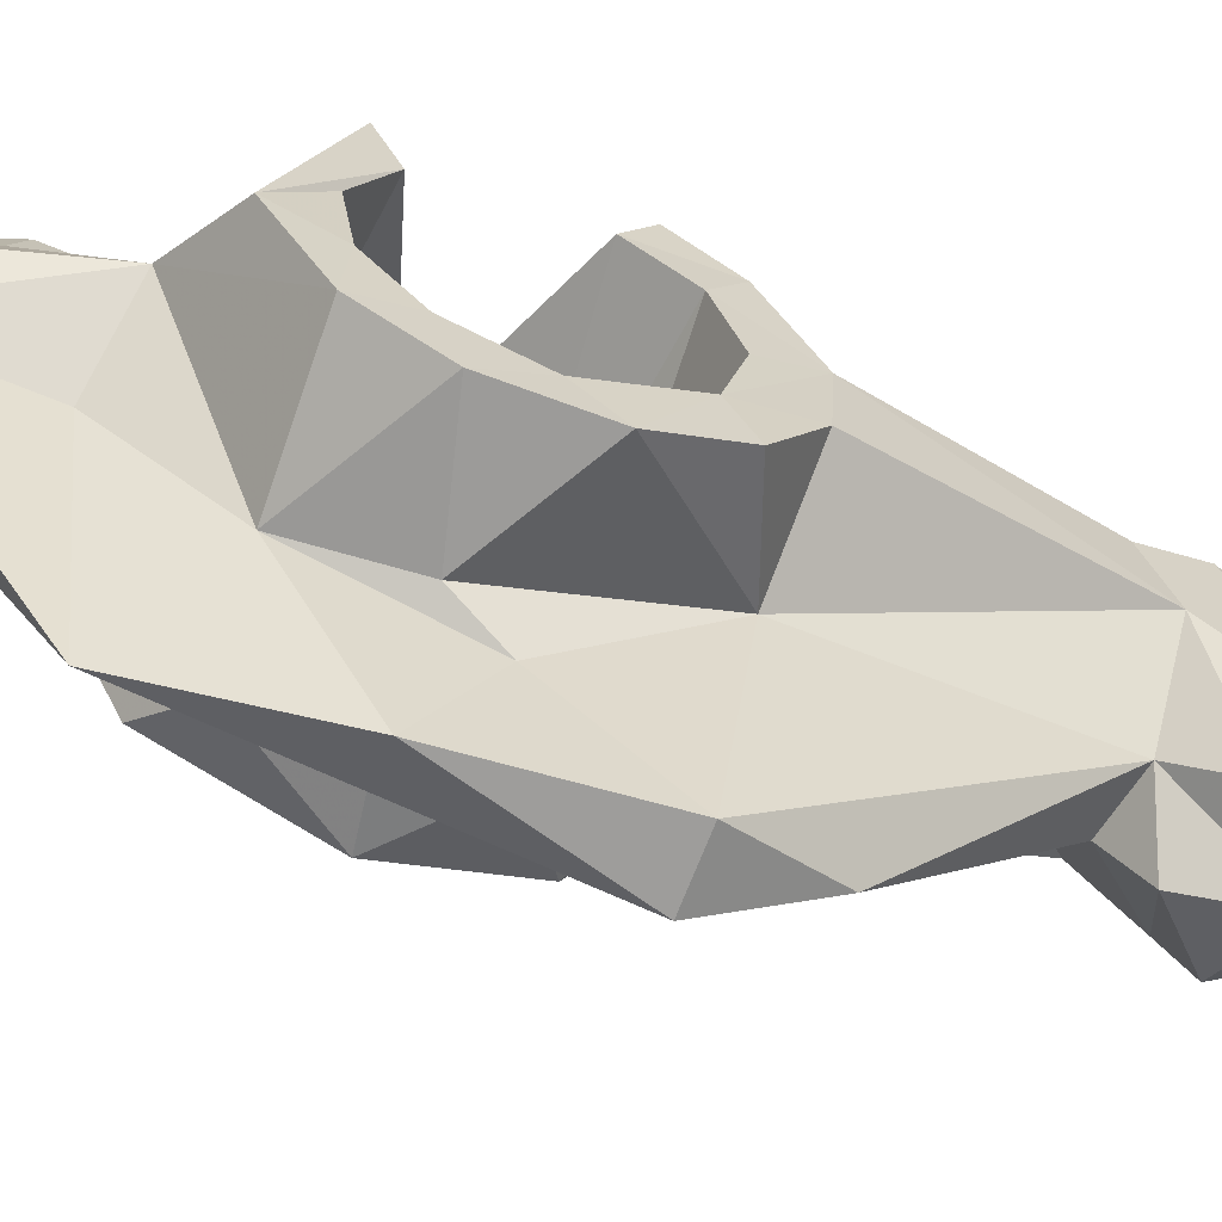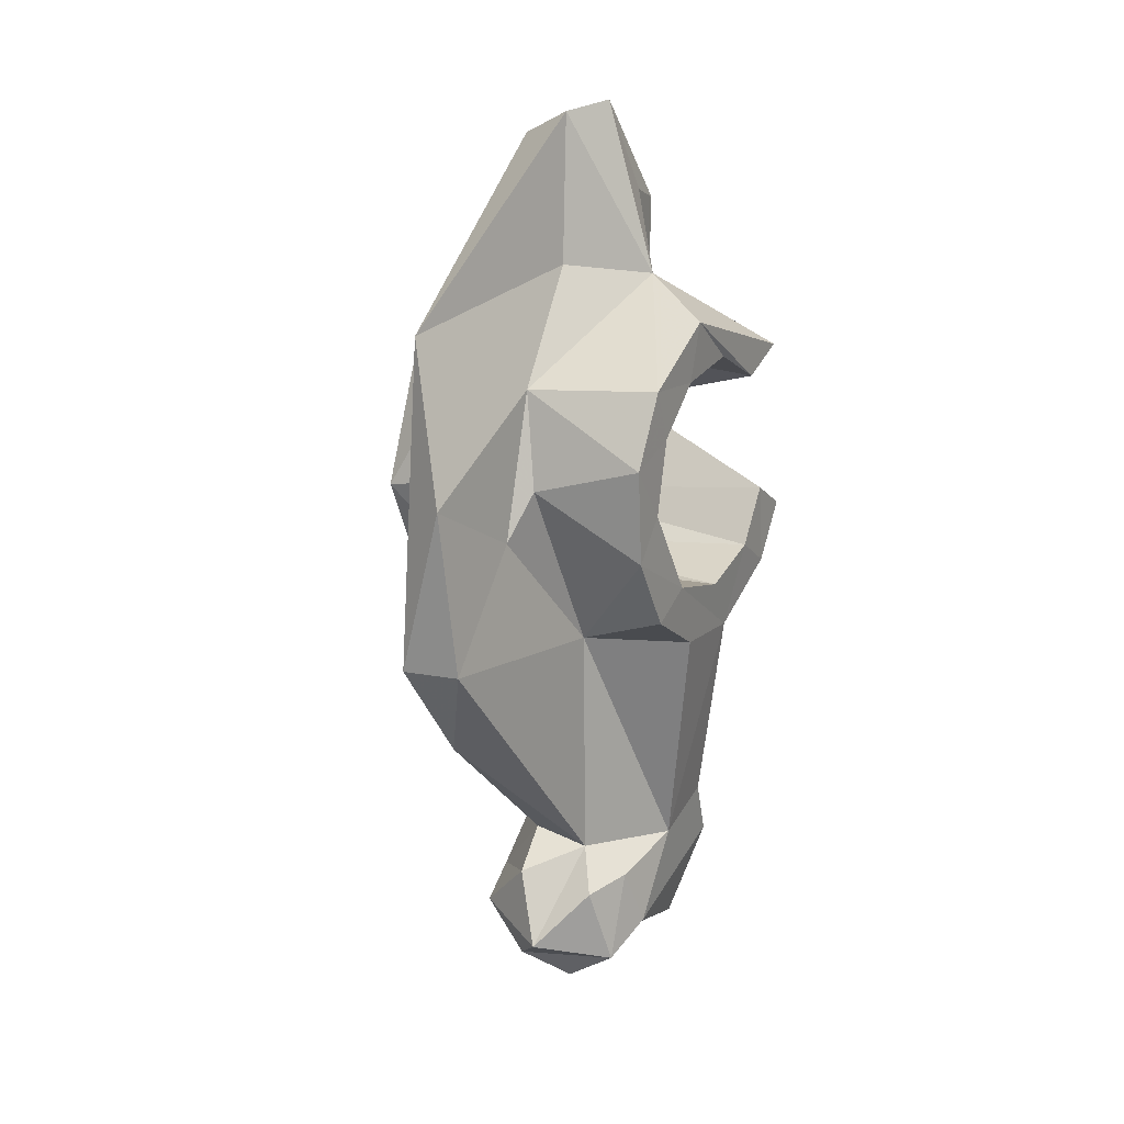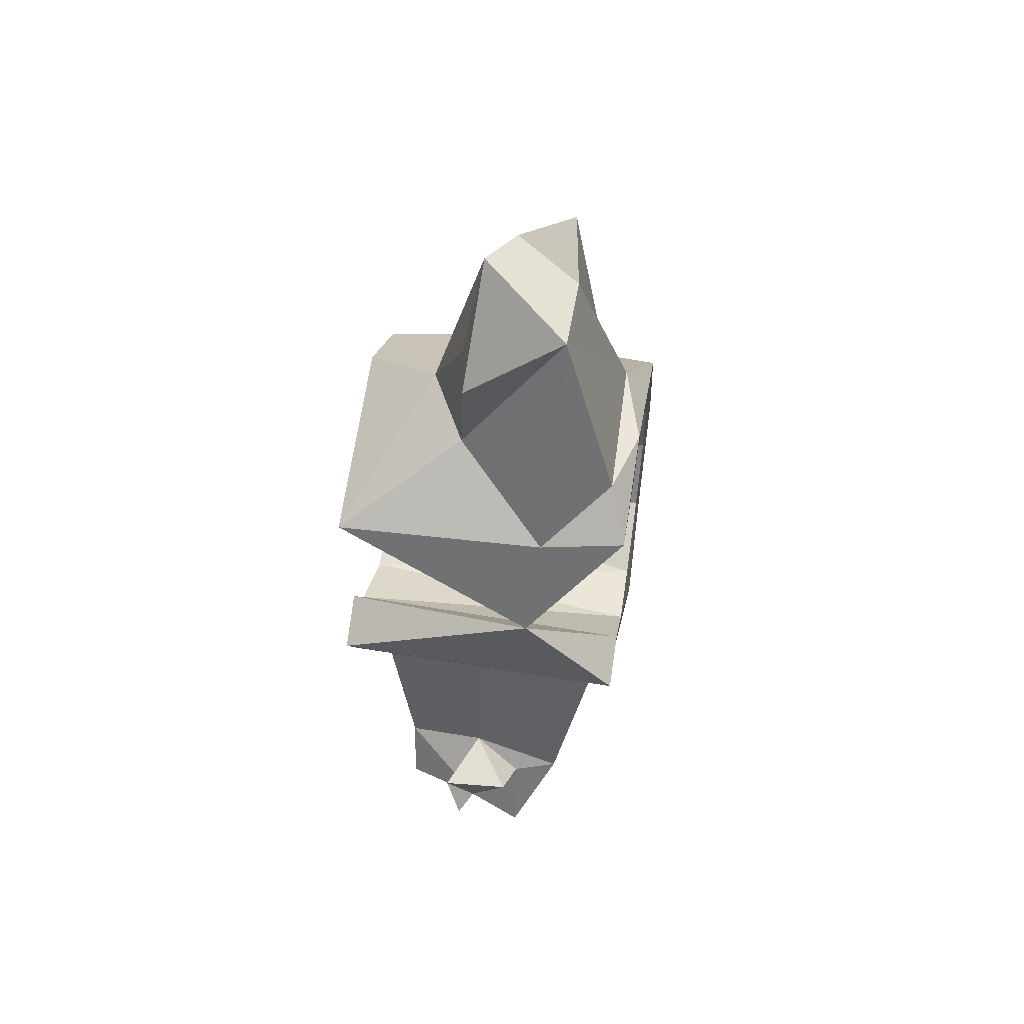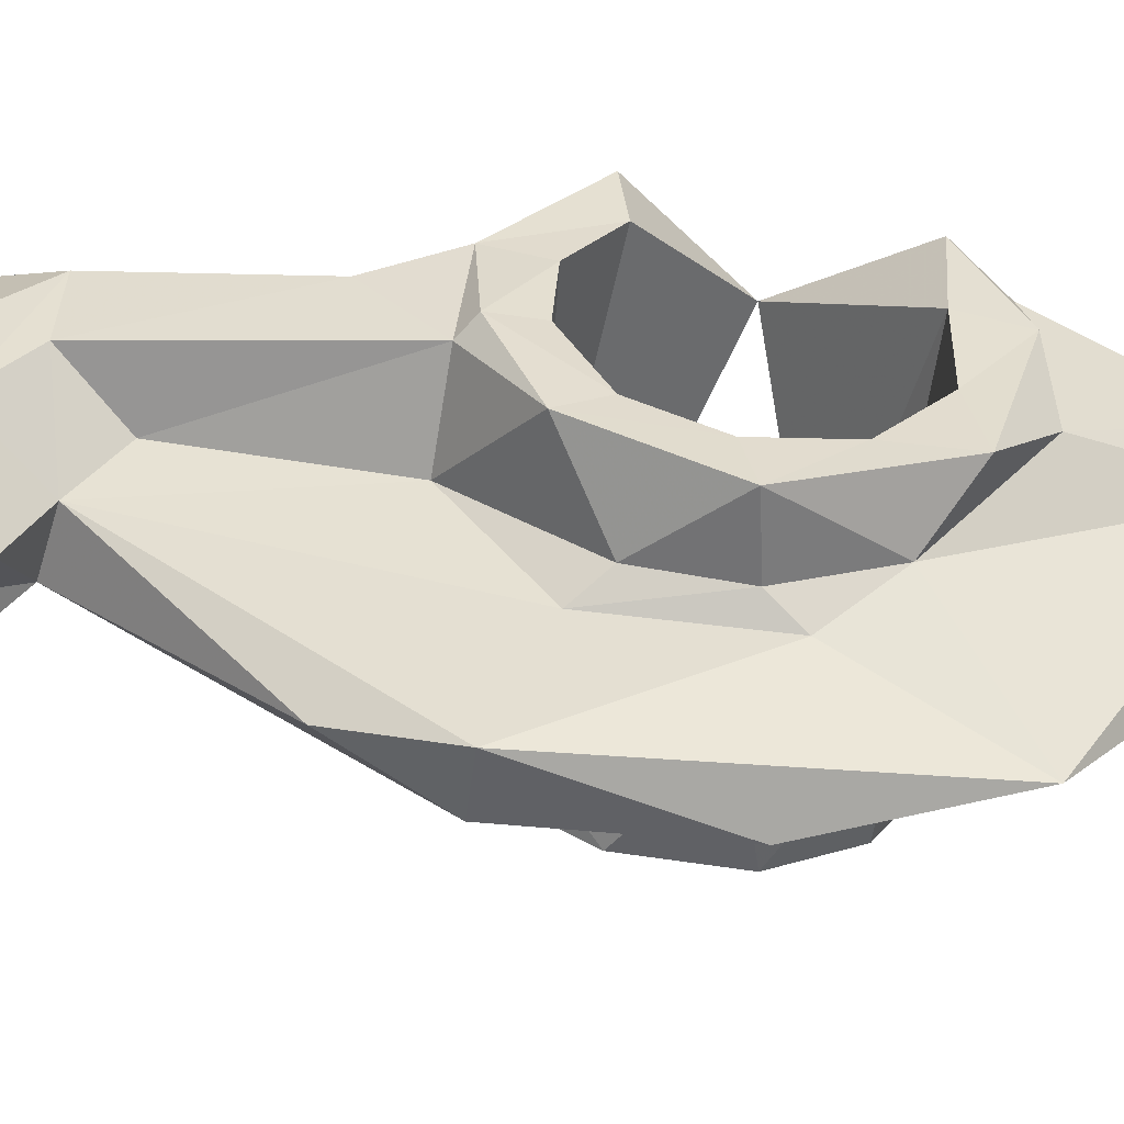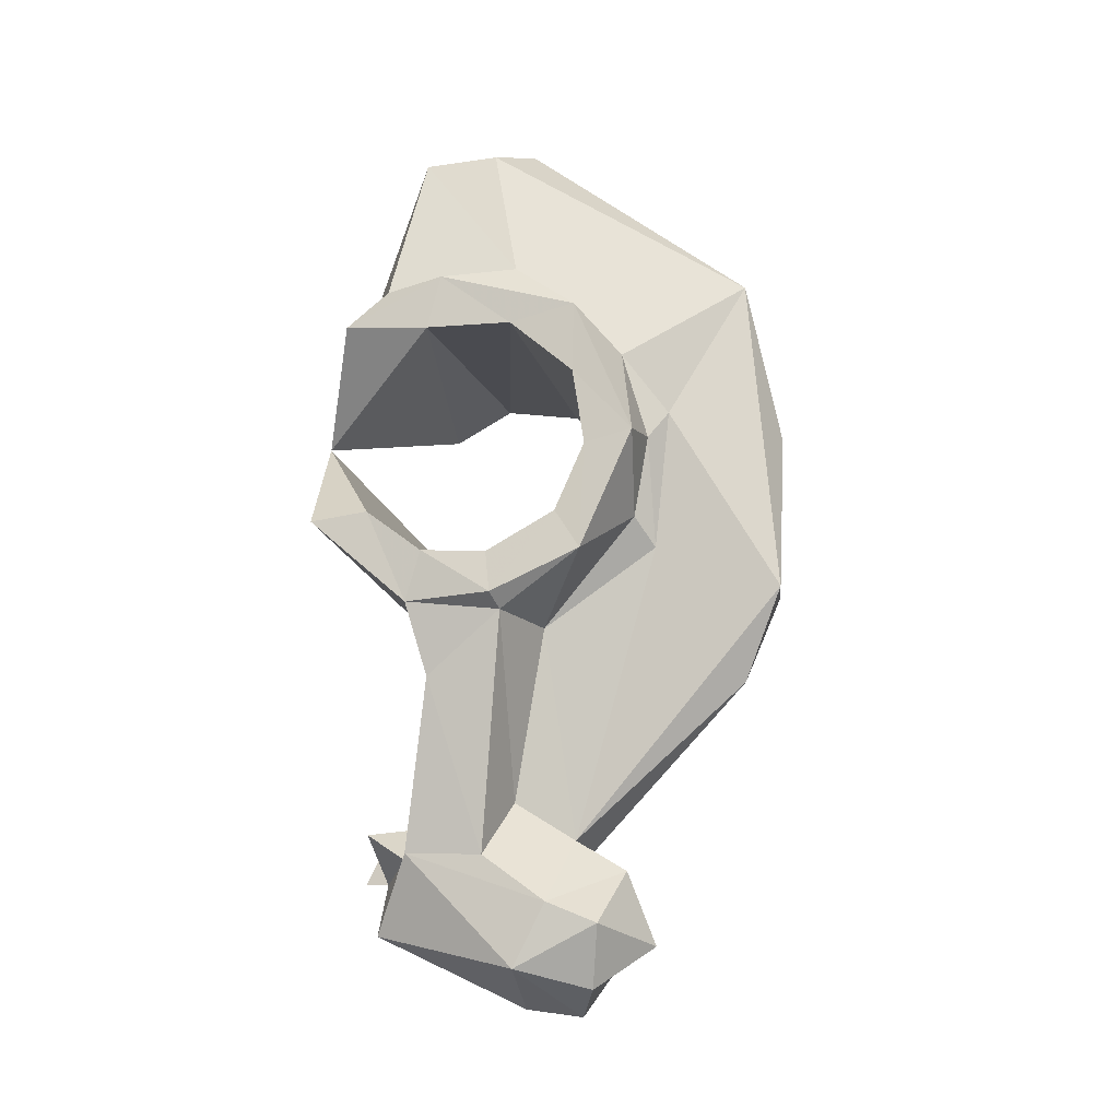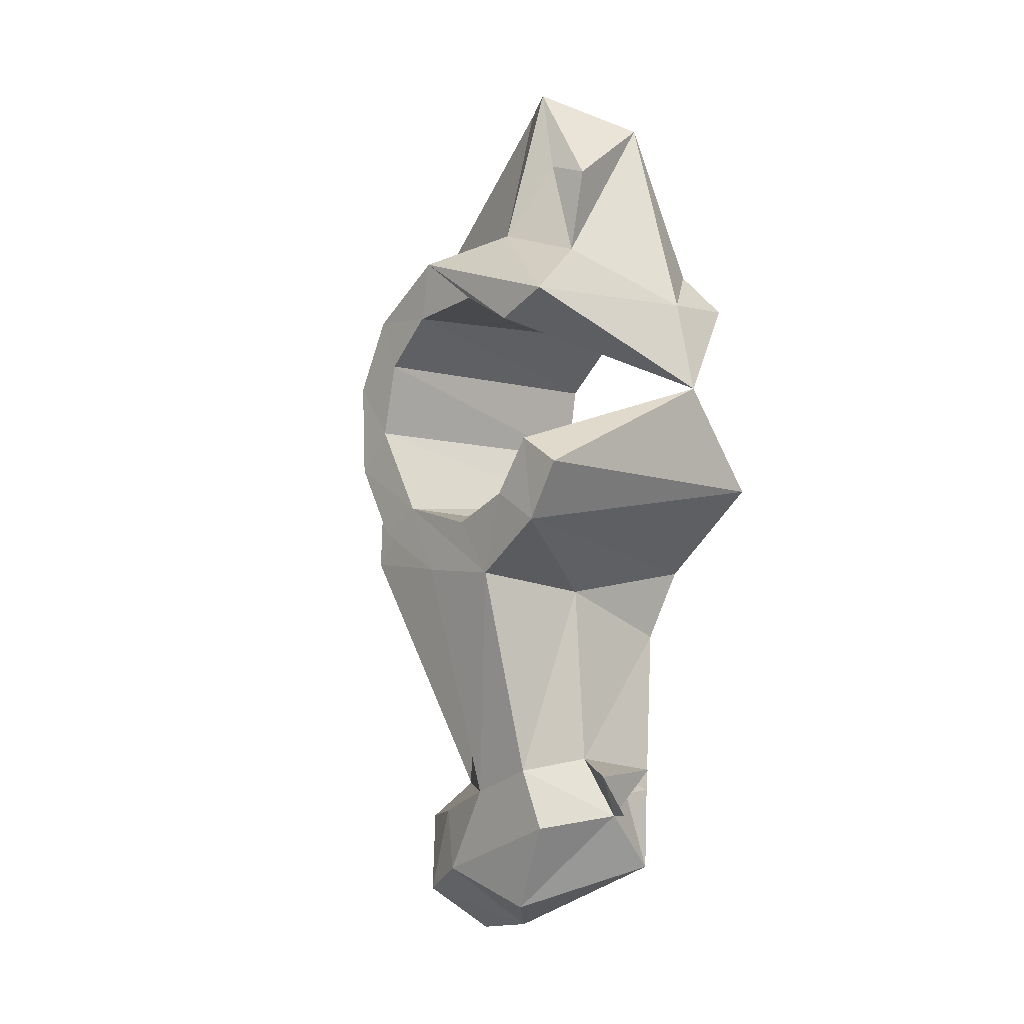
<metadata>
{"format":"obj","ext":"obj","renderer":"f3d","projection":"perspective","resolution":1024,"background":"white","views":[{"elev":-65.0,"azim":67.4,"up":"+Y"},{"elev":17.8,"azim":29.2,"up":"+Z"},{"elev":52.2,"azim":-171.4,"up":"+Z"},{"elev":-53.5,"azim":-98.0,"up":"+Y"},{"elev":-15.2,"azim":-77.9,"up":"+Z"},{"elev":-5.0,"azim":138.6,"up":"+Z"}]}
</metadata>
<code>
v 0.06679 -0.06233 -0.3731
v 0.03375 0.2188 -0.3594
v 0.01269 -0.1421 0.04523
v -0.1495 0.03889 -0.0854
v -0.06607 -0.05549 -0.4134
v 0.01413 0.03529 -0.4939
v 0.1447 -0.06683 0.203
v 0.1485 0.1857 0.04363
v 0.149 0.2334 0.01499
v 0.1454 0.07869 -0.04028
v 0.03235 0.1059 0.377
v 0.02134 -0.02353 -0.5023
v -0.1487 0.09494 0.2648
v 0.1437 0.08858 0.2104
v 0.1443 -0.0454 0.1498
v -0.08201 -0.1157 0.09123
v 0.1484 0.1531 0.1776
v -0.06554 -0.1359 0.1224
v 0.06907 0.06825 0.2957
v 0.01377 -0.2406 -0.06825
v -0.05296 0.2446 0.1102
v 0.1452 -0.101 0.0316
v -0.06252 0.2114 0.2107
v 0.1491 0.1465 -0.01294
v -0.1305 0.03212 -0.09974
v -0.1456 0.04398 -0.04168
v 0.146 -0.05577 -0.04474
v -0.0742 -0.003457 -0.3916
v 0.02575 0.1489 0.3634
v -0.1458 0.1132 -0.03668
v 0.1027 0.06069 -0.338
v -0.1457 0.1721 0.008442
v -0.01088 -0.07655 -0.3561
v -0.1468 0.1994 0.2153
v -0.02046 0.2018 -0.3128
v 0.1013 0.1584 -0.3732
v 0.104 0.134 -0.3121
v -0.0753 -0.09934 0.006733
v -0.0302 0.1574 -0.3415
v 0.1442 -0.1063 0.1293
v 0.01781 -0.1018 -0.4314
v 0.1451 0.006996 0.1981
v 0.0504 0.2037 -0.3179
v 0.03037 -0.1168 0.09616
v -0.07709 0.1438 -0.3398
v 0.01494 0.07008 0.4724
v -0.1461 -0.02851 -0.002428
v 0.1488 0.2106 0.2025
v -0.02748 0.03938 -0.2843
v 0.1478 0.1966 -0.04373
v -0.03027 -0.04392 -0.4773
v 0.1465 -0.006847 -0.0194
v -0.1281 0.1597 0.2598
v -0.09401 -0.09073 0.1812
v -0.1455 0.2333 0.001183
v -0.147 -0.05999 0.06765
v -0.000887 -0.2502 0.104
v 0.08638 -0.01483 -0.3641
v 0.1442 -0.06307 0.07297
v -0.1172 0.1124 -0.1637
v -0.06689 0.0322 -0.4577
v -0.1261 0.01806 0.2759
v -0.07677 0.06253 -0.343
v 0.08287 0.106 -0.4626
v 0.08529 -0.04408 -0.4544
v -0.05119 -0.1175 -0.02168
v -0.0741 0.133 0.4327
v -0.1478 -0.04786 0.1478
v -0.148 -0.05479 -0.04401
v -0.01518 -0.2054 -0.163
v -0.04612 0.003844 -0.1024
v 0.143 0.02244 -0.09028
v -0.1472 0.1102 0.2085
v -0.03288 0.1844 -0.4205
v -0.04674 -0.2477 -0.06938
v -0.01074 0.02378 0.4629
v -0.1468 0.01949 0.2068
v -0.141 0.1302 -0.08939
v -0.1506 -0.05016 0.2211
v 0.01071 0.119 -0.1145
v 0.09859 0.007858 -0.4267
v -0.1495 -0.1105 0.07901
v 0.04197 -0.02635 -0.3344
v -0.04296 -0.2183 0.2677
v 0.03934 -0.0263 -0.08792
v -0.02005 -0.02455 -0.3245
v -0.001994 0.001676 0.3086
v 0.03076 0.1354 0.275
v -0.07552 0.05412 0.4358
v 0.1475 0.02143 0.2587
v 0.0201 0.1429 -0.3014
v 0.141 0.1141 -0.09717
v 0.009215 -0.09336 0.1959
v 0.02066 0.19 -0.3617
f 1 41 65
f 1 41 83
f 1 58 65
f 1 58 83
f 2 43 94
f 3 20 57
f 3 20 85
f 3 44 85
f 3 44 93
f 3 57 93
f 4 25 69
f 4 25 78
f 4 26 30
f 4 26 47
f 4 30 78
f 4 47 69
f 5 28 33
f 5 28 61
f 5 33 41
f 5 41 51
f 5 51 61
f 6 12 61
f 6 12 65
f 6 61 74
f 6 64 74
f 6 64 81
f 6 65 81
f 7 15 40
f 7 15 42
f 7 19 90
f 7 19 93
f 7 40 93
f 7 42 90
f 8 9 21
f 8 9 50
f 8 21 32
f 8 24 32
f 8 24 50
f 9 21 55
f 9 50 55
f 10 24 30
f 10 24 92
f 10 26 30
f 10 26 52
f 10 52 92
f 11 19 46
f 11 19 88
f 11 29 46
f 11 29 88
f 12 51 61
f 12 51 65
f 13 34 53
f 13 34 73
f 13 53 62
f 13 62 79
f 13 73 77
f 13 77 79
f 14 17 73
f 14 17 90
f 14 42 77
f 14 42 90
f 14 73 77
f 15 40 59
f 15 42 68
f 15 56 59
f 15 56 68
f 16 18 54
f 16 18 66
f 16 38 66
f 16 38 82
f 16 54 82
f 17 21 48
f 17 21 73
f 17 48 90
f 18 54 84
f 18 66 75
f 18 75 84
f 19 46 76
f 19 48 88
f 19 48 90
f 19 76 87
f 19 87 93
f 20 57 75
f 20 70 75
f 20 70 83
f 20 83 85
f 21 23 34
f 21 23 48
f 21 32 55
f 21 34 73
f 22 27 52
f 22 27 85
f 22 40 44
f 22 40 59
f 22 44 85
f 22 52 59
f 23 34 53
f 23 48 88
f 23 53 67
f 23 67 88
f 24 30 32
f 24 50 92
f 25 49 63
f 25 49 71
f 25 60 63
f 25 60 78
f 25 69 71
f 26 47 52
f 27 52 72
f 27 72 85
f 28 33 86
f 28 45 61
f 28 45 63
f 28 63 86
f 29 46 67
f 29 67 88
f 30 32 78
f 31 36 37
f 31 36 81
f 31 37 92
f 31 58 81
f 31 58 83
f 31 72 85
f 31 72 92
f 31 83 85
f 32 55 78
f 33 41 83
f 33 83 86
f 35 39 91
f 35 39 94
f 35 43 91
f 35 43 94
f 35 91 94
f 36 37 94
f 36 64 81
f 36 64 94
f 37 80 91
f 37 80 92
f 37 91 94
f 38 66 71
f 38 69 71
f 38 69 82
f 39 45 74
f 39 45 91
f 39 74 94
f 39 91 94
f 40 44 93
f 41 51 65
f 42 68 77
f 43 91 94
f 45 60 63
f 45 60 91
f 45 61 74
f 46 67 76
f 47 52 59
f 47 56 59
f 47 56 69
f 49 63 86
f 49 71 86
f 50 55 78
f 50 78 80
f 50 80 92
f 52 72 92
f 53 62 67
f 54 62 79
f 54 62 89
f 54 79 82
f 54 84 89
f 56 68 82
f 56 69 82
f 57 75 84
f 57 84 93
f 58 65 81
f 60 78 80
f 60 80 91
f 62 67 89
f 64 74 94
f 66 71 86
f 66 75 86
f 67 76 89
f 68 77 79
f 68 79 82
f 70 75 86
f 70 83 86
f 76 84 87
f 76 84 89
f 84 87 93

</code>
